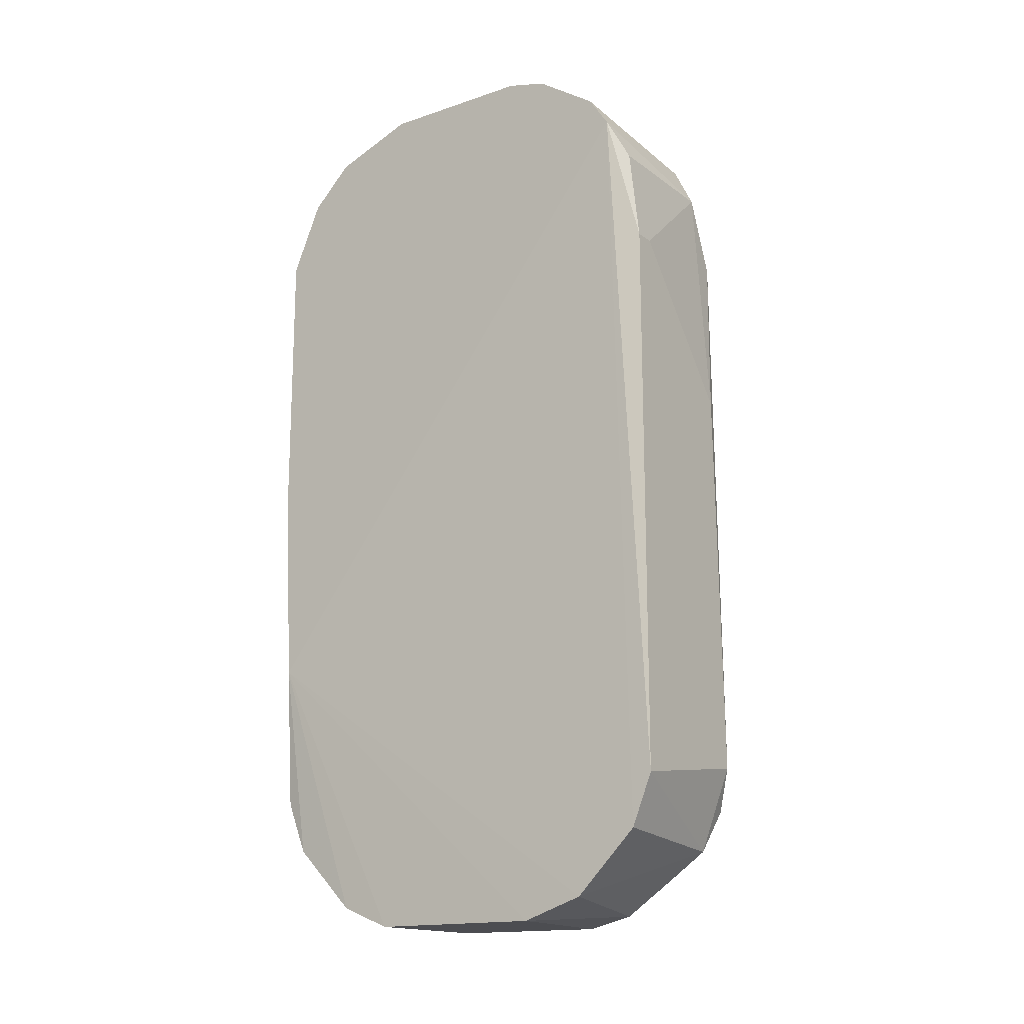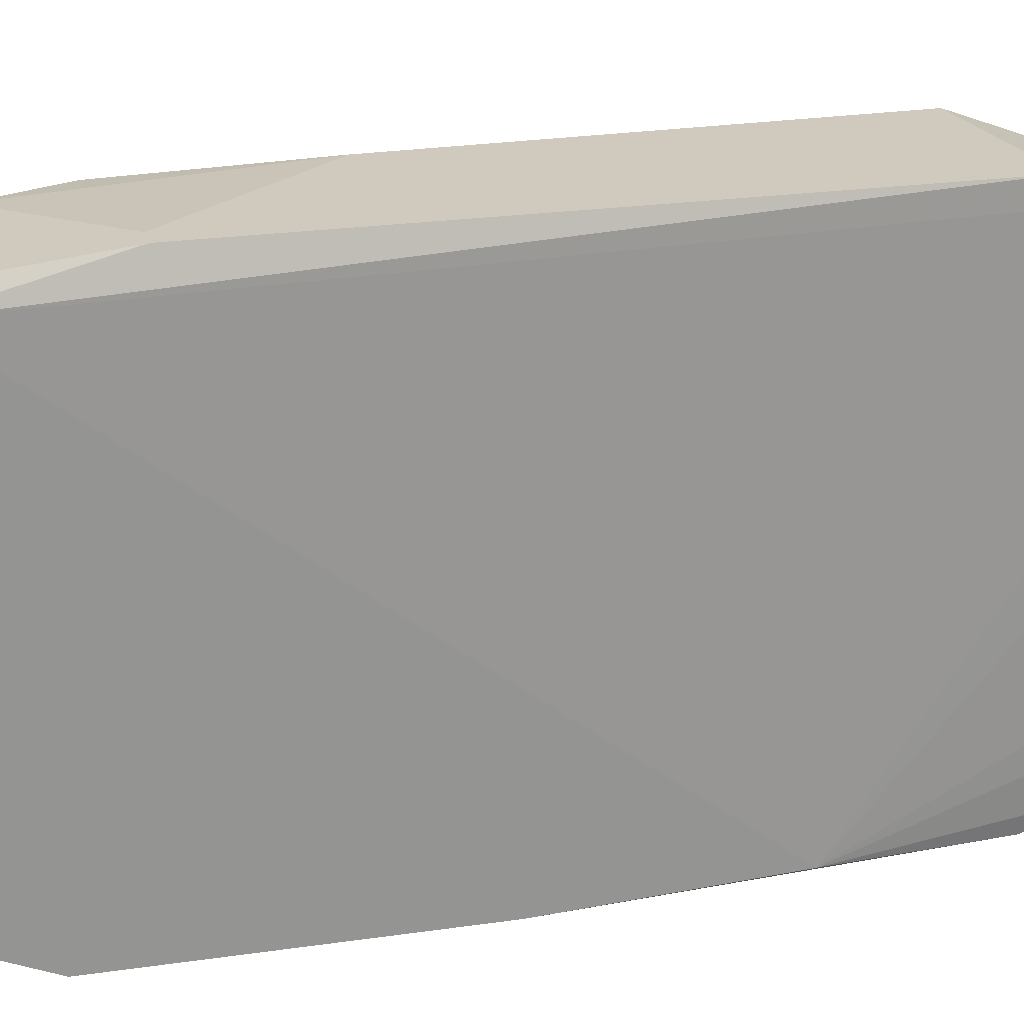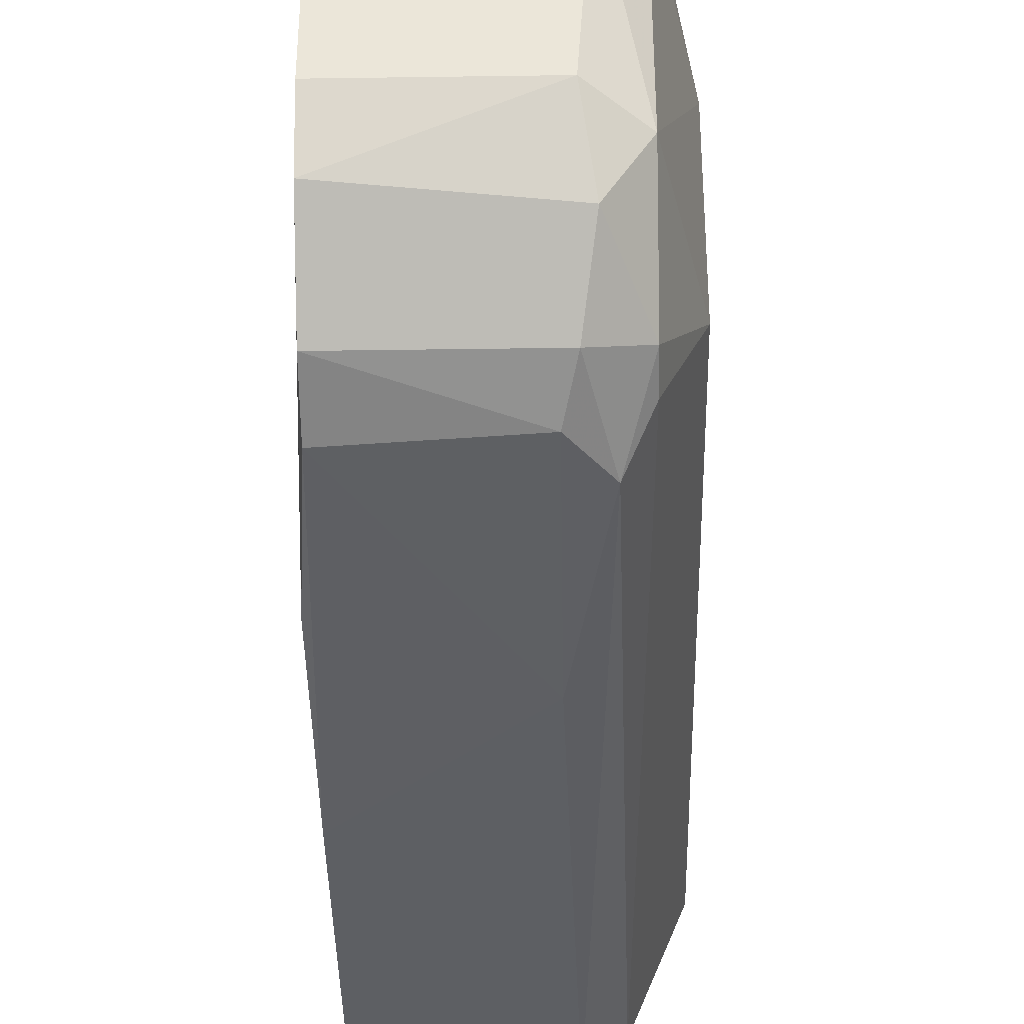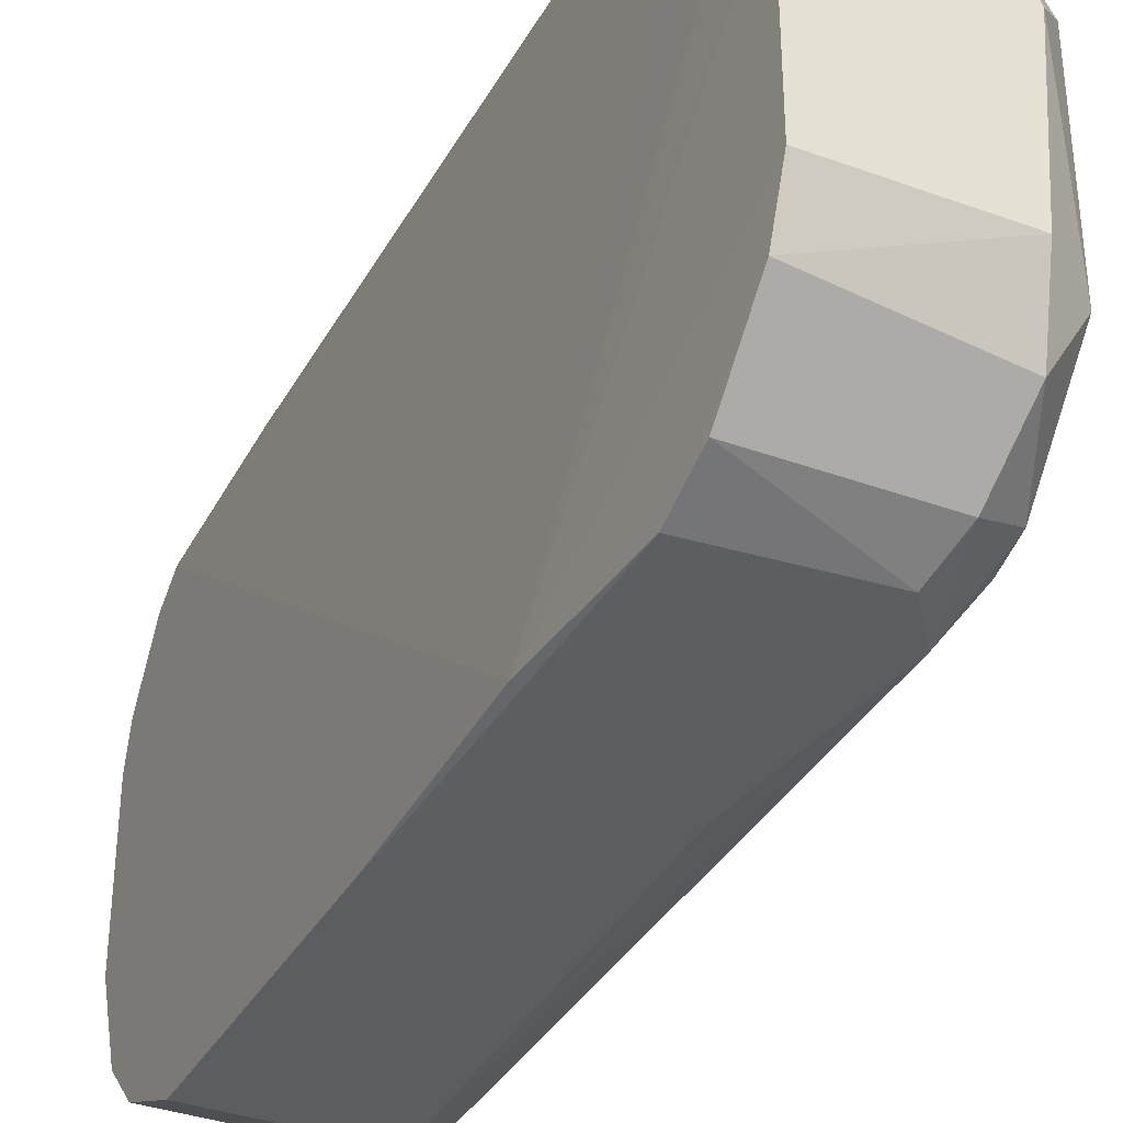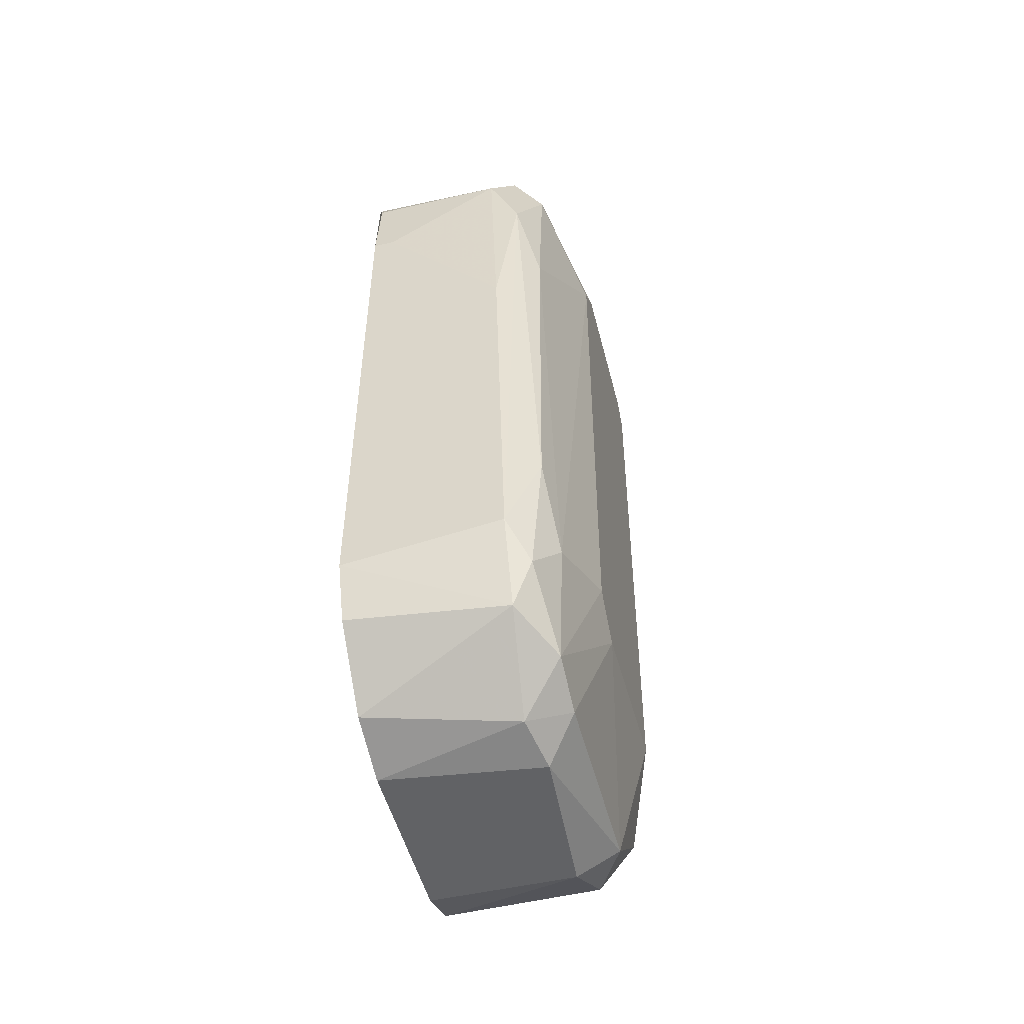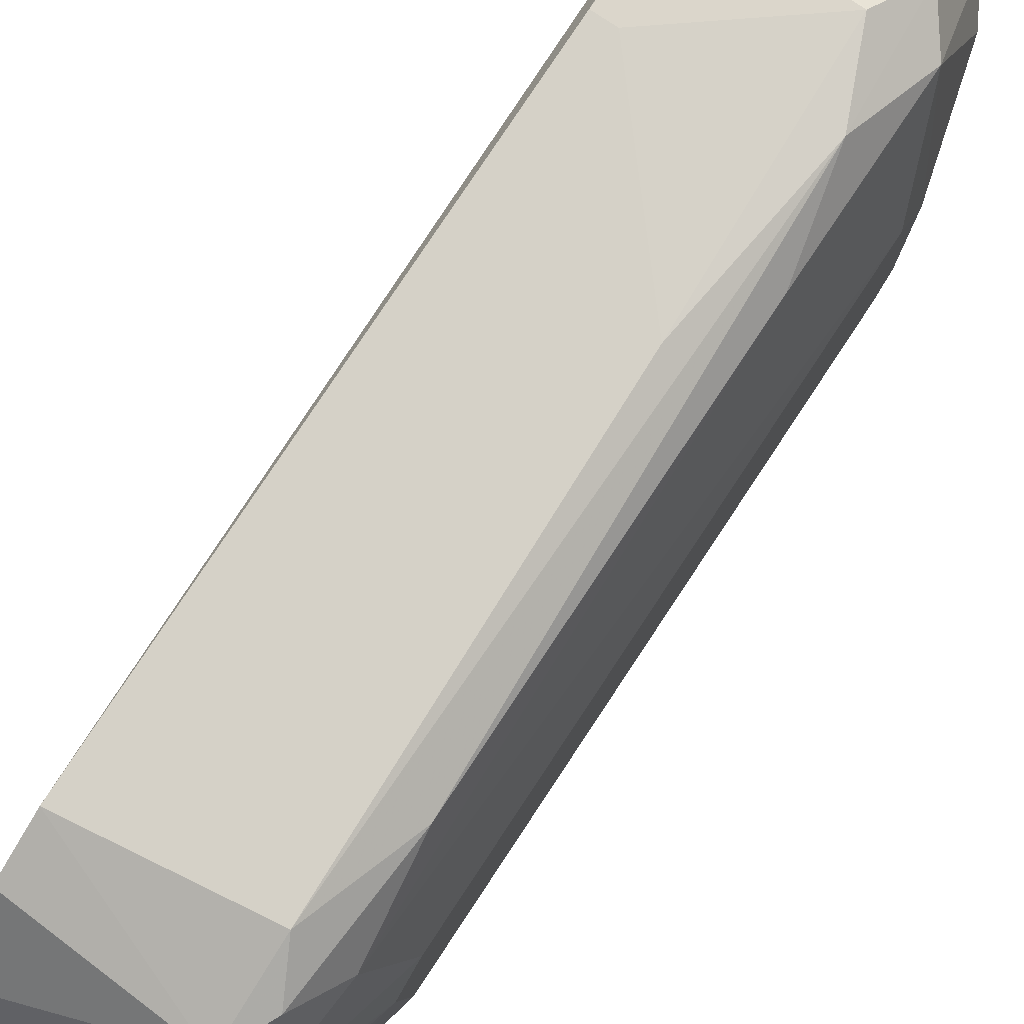
<metadata>
{"format":"obj","ext":"obj","renderer":"f3d","projection":"perspective","resolution":1024,"background":"white","views":[{"elev":-16.2,"azim":-55.3,"up":"+Y"},{"elev":23.0,"azim":-104.0,"up":"+Z"},{"elev":-39.8,"azim":1.0,"up":"+Z"},{"elev":-35.6,"azim":-25.7,"up":"+Z"},{"elev":-50.6,"azim":14.2,"up":"+Y"},{"elev":79.4,"azim":33.5,"up":"+Z"}]}
</metadata>
<code>
v -0.000302 -0.02616 0.01648
v -0.002995 0.03847 0.0084
v -0.002995 -0.02526 -0.01852
v -0.002995 0.02232 0.02007
v -0.00569 0.03667 -0.01314
v -0.00569 0.0286 0.02007
v -0.00569 -0.02885 -0.01852
v -0.00569 -0.01 -0.01943
v -0.00569 0.03938 0.0084
v -0.00569 0.03938 -0.006854
v -0.00569 0.03757 0.01289
v -0.002098 0.02591 -0.01763
v -0.002098 0.03488 -0.01224
v -0.002098 0.03757 -0.00416
v -0.002098 -0.02976 0.01918
v -0.01556 0.02052 0.02098
v -0.004791 0.0268 -0.01943
v -0.004791 0.03308 -0.01673
v -0.004793 0.007947 0.02098
v -0.004793 -0.03963 -0.006854
v -0.004793 -0.03873 0.01109
v -0.004793 -0.03245 -0.01673
v -0.01826 0.03219 0.01827
v -0.01826 0.03847 0.01109
v -0.01826 0.03667 -0.01314
v -0.01826 0.0268 -0.01943
v -0.01826 0.03488 0.01648
v -0.01826 0.001668 -0.01943
v -0.01826 0.03938 -0.005956
v -0.01826 0.03938 0.007502
v -0.01826 0.03308 -0.01673
v -0.01826 -0.01538 -0.01852
v 0.001492 -0.02616 0.005707
v 0.001492 0.02591 -0.007751
v 0.001492 0.02591 0.005707
v 0.001492 -0.02347 0.009298
v 0.001492 0.02411 -0.009547
v 0.001492 -0.02526 -0.008649
v 0.001492 0.02321 0.0084
v -0.001201 0.01423 0.01827
v -0.001201 -0.03692 0.009298
v -0.001201 -0.03692 -0.007751
v -0.001201 -0.03514 0.01379
v -0.001201 -0.01808 0.01918
v -0.001201 -0.03064 -0.01493
v -0.001201 0.0295 0.01648
v -0.001201 -0.02795 -0.01583
v -0.001201 0.03578 0.006604
v -0.003894 -0.02616 0.02098
v -0.003894 0.03847 -0.008649
v -0.003894 -0.03333 0.01827
v -0.003894 -0.03963 0.006604
v -0.003894 -0.03692 -0.01224
v -0.003894 0.03308 0.01738
v -0.01736 -0.03783 0.01379
v -0.01736 -0.03783 -0.01134
v -0.01736 0.0286 0.02007
v -0.01736 0.02052 0.02098
v -0.01736 -0.03963 0.0084
v -0.01736 -0.03963 -0.006854
v -0.01736 -0.03245 -0.01673
v -0.01736 -0.03245 0.01918
v -0.01736 -0.02795 -0.01852
v -0.01736 -0.02795 0.02098
f 34 48 35
f 32 29 26
f 29 32 27
f 37 39 33
f 16 58 64
f 26 18 17
f 37 33 38
f 16 64 49
f 17 18 12
f 3 17 12
f 3 45 22
f 26 29 25
f 29 27 30
f 26 17 8
f 17 3 8
f 55 32 59
f 55 59 21
f 33 41 42
f 45 38 42
f 38 33 42
f 2 54 46
f 54 4 46
f 2 46 48
f 49 64 51
f 15 49 51
f 55 21 51
f 29 30 9
f 58 16 6
f 4 54 6
f 37 12 13
f 12 18 13
f 27 32 23
f 54 27 23
f 64 58 23
f 6 54 23
f 49 15 44
f 4 49 44
f 15 1 44
f 32 56 60
f 56 20 60
f 59 32 60
f 20 59 60
f 45 3 47
f 38 45 47
f 37 38 47
f 12 37 47
f 3 12 47
f 16 49 19
f 49 4 19
f 6 16 19
f 4 6 19
f 33 39 36
f 39 1 36
f 32 26 28
f 63 32 28
f 26 8 28
f 8 63 28
f 59 20 52
f 21 59 52
f 41 21 52
f 42 41 52
f 20 42 52
f 32 55 62
f 55 51 62
f 51 64 62
f 23 32 62
f 64 23 62
f 20 56 53
f 22 45 53
f 56 22 53
f 42 20 53
f 45 42 53
f 27 54 11
f 54 2 11
f 2 9 11
f 1 39 40
f 39 46 40
f 46 4 40
f 4 44 40
f 44 1 40
f 2 50 10
f 25 29 10
f 9 2 10
f 29 9 10
f 56 32 61
f 32 63 61
f 22 56 61
f 39 37 34
f 37 13 34
f 34 13 14
f 50 2 14
f 2 48 14
f 13 50 14
f 48 34 14
f 18 26 31
f 25 18 31
f 26 25 31
f 41 33 43
f 1 15 43
f 21 41 43
f 15 51 43
f 51 21 43
f 33 36 43
f 36 1 43
f 18 25 5
f 13 18 5
f 50 13 5
f 10 50 5
f 25 10 5
f 3 22 7
f 8 3 7
f 63 8 7
f 61 63 7
f 22 61 7
f 58 6 57
f 23 58 57
f 6 23 57
f 30 27 24
f 9 30 24
f 27 11 24
f 11 9 24
f 46 39 35
f 48 46 35
f 39 34 35

</code>
